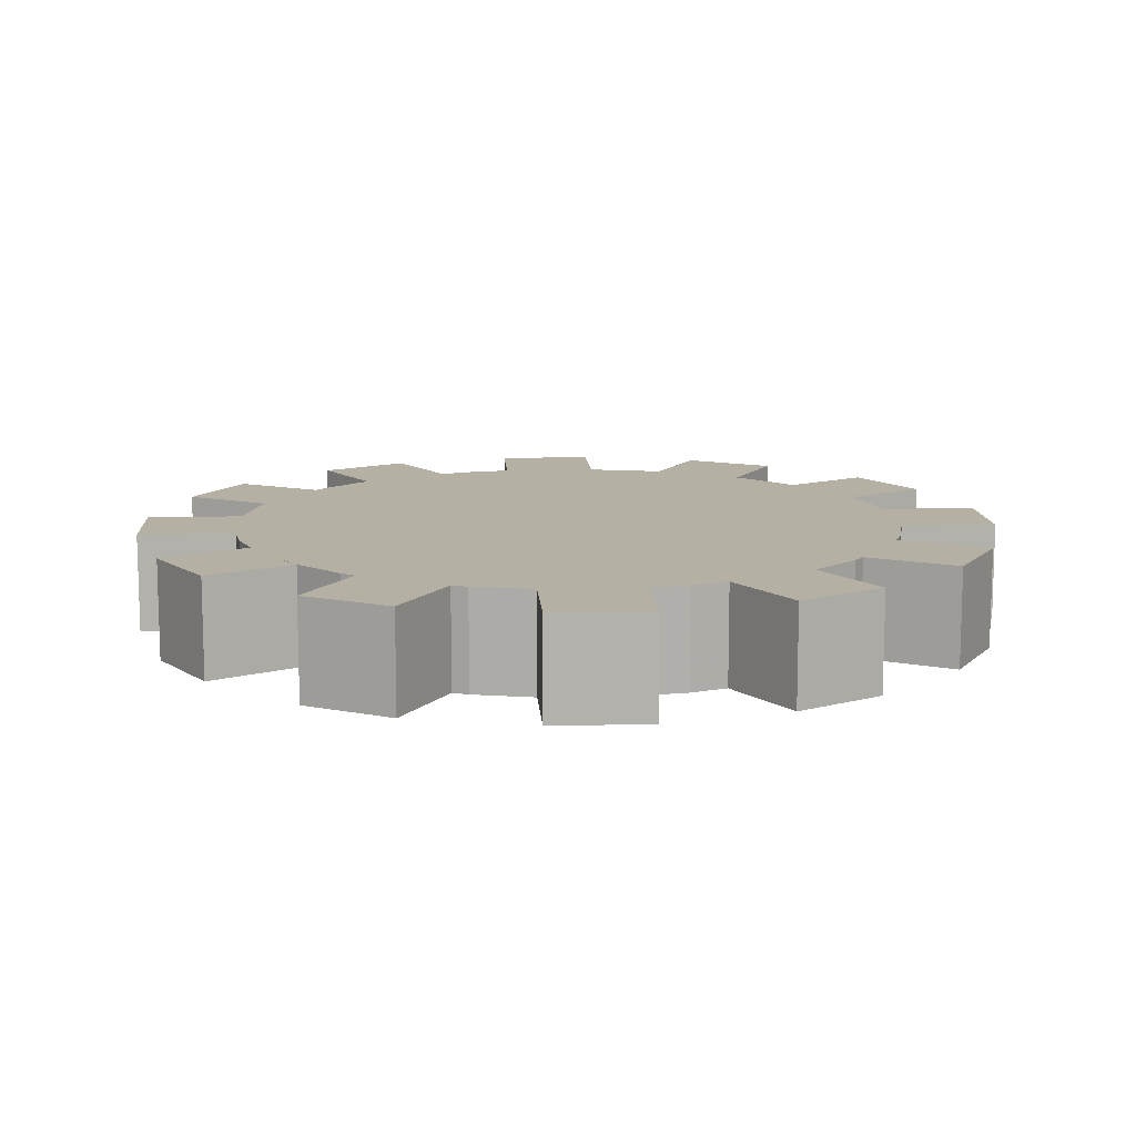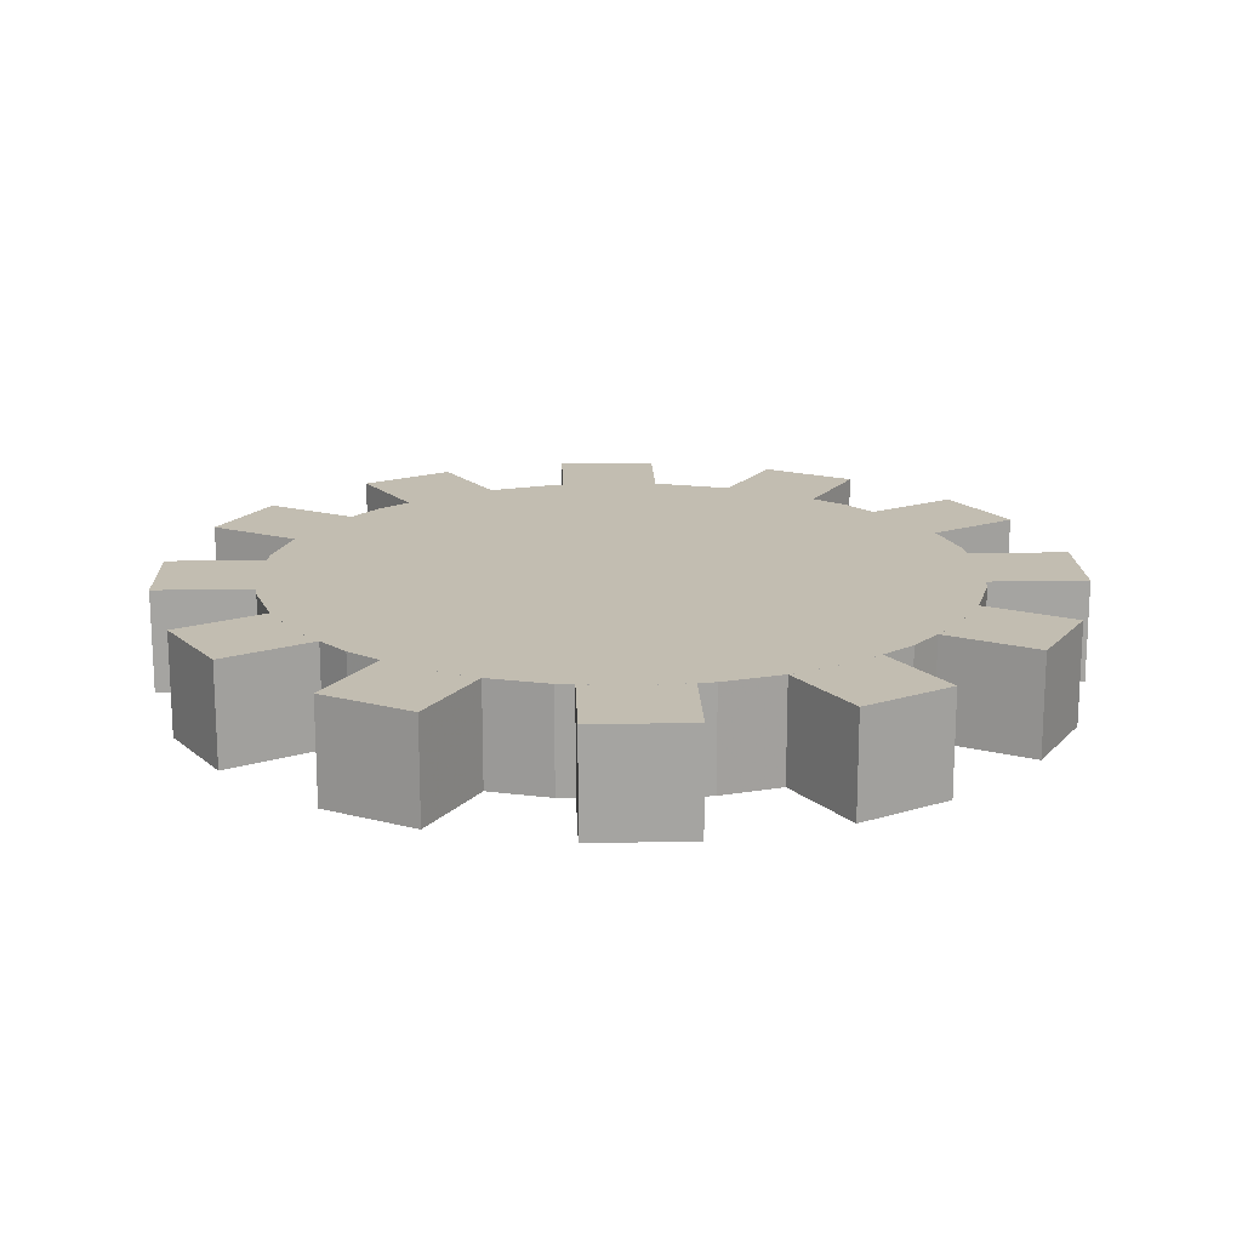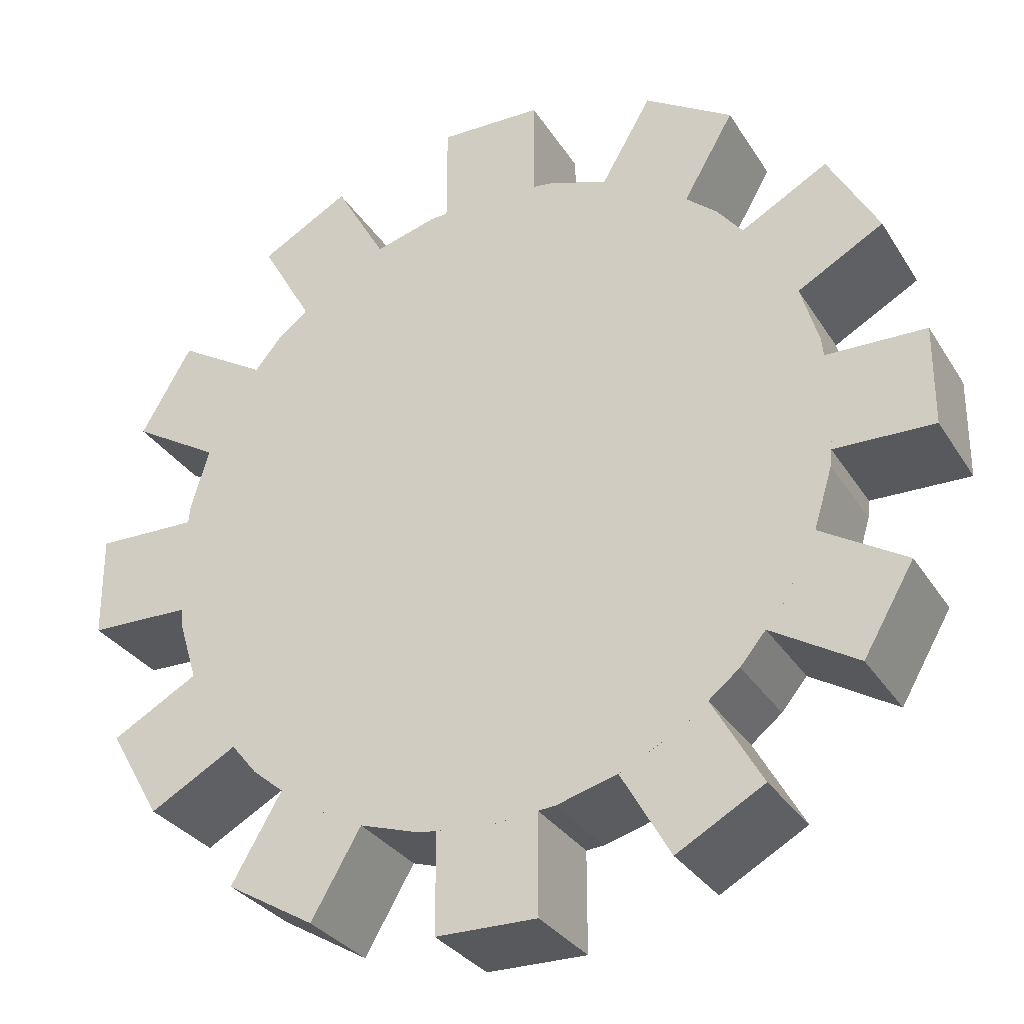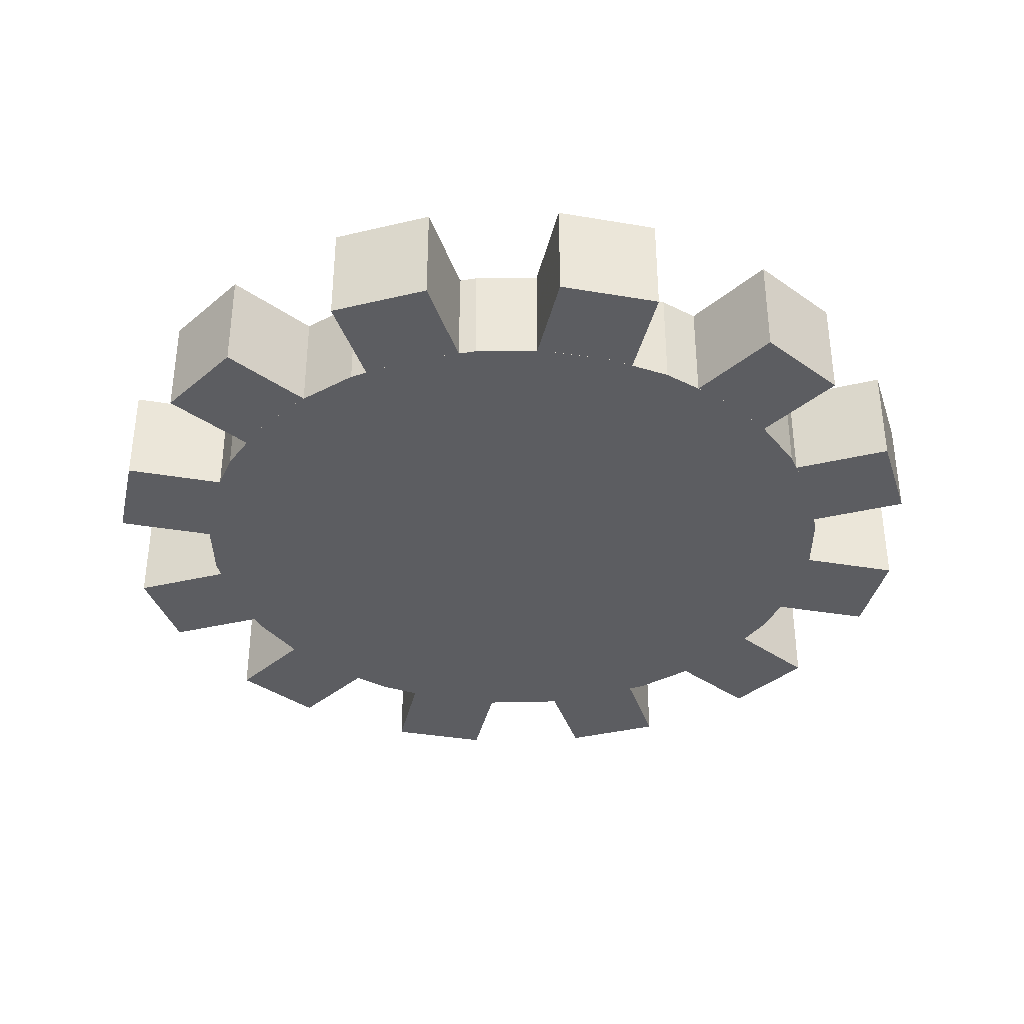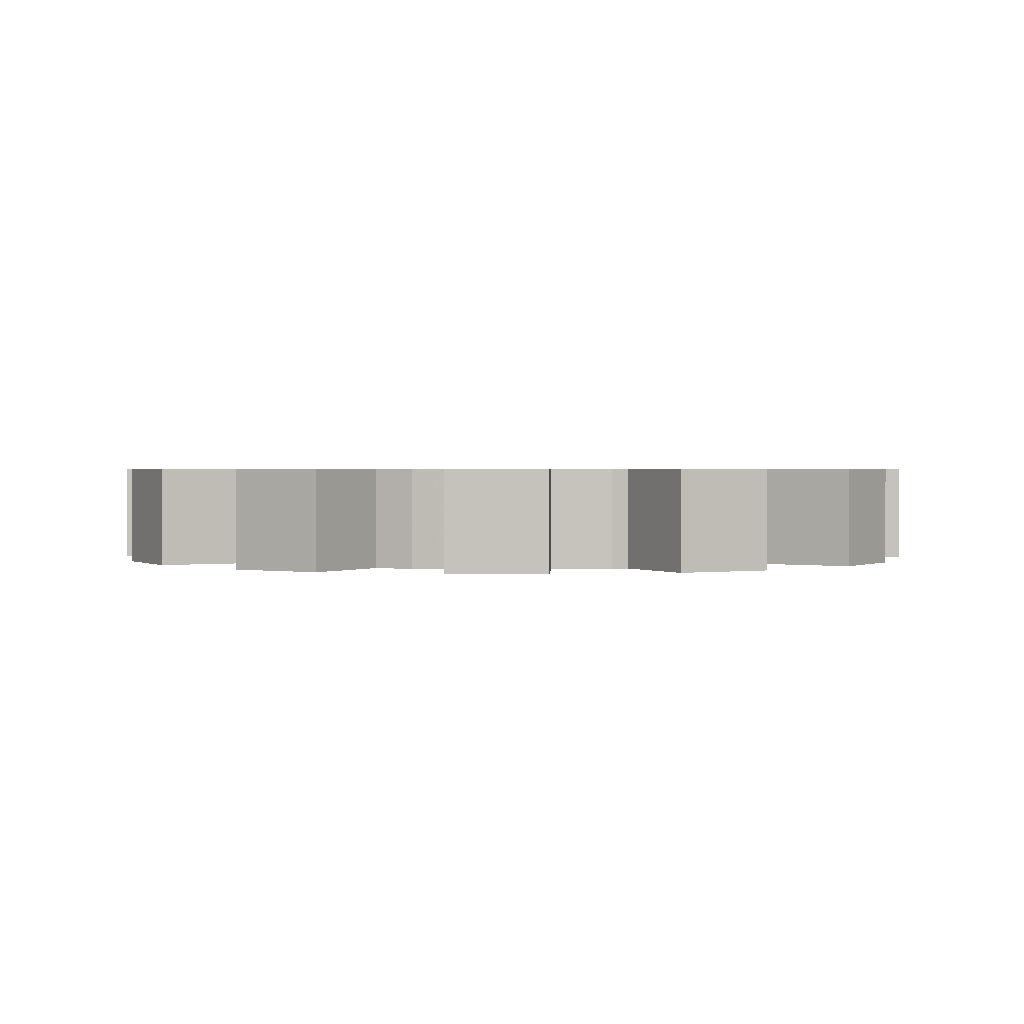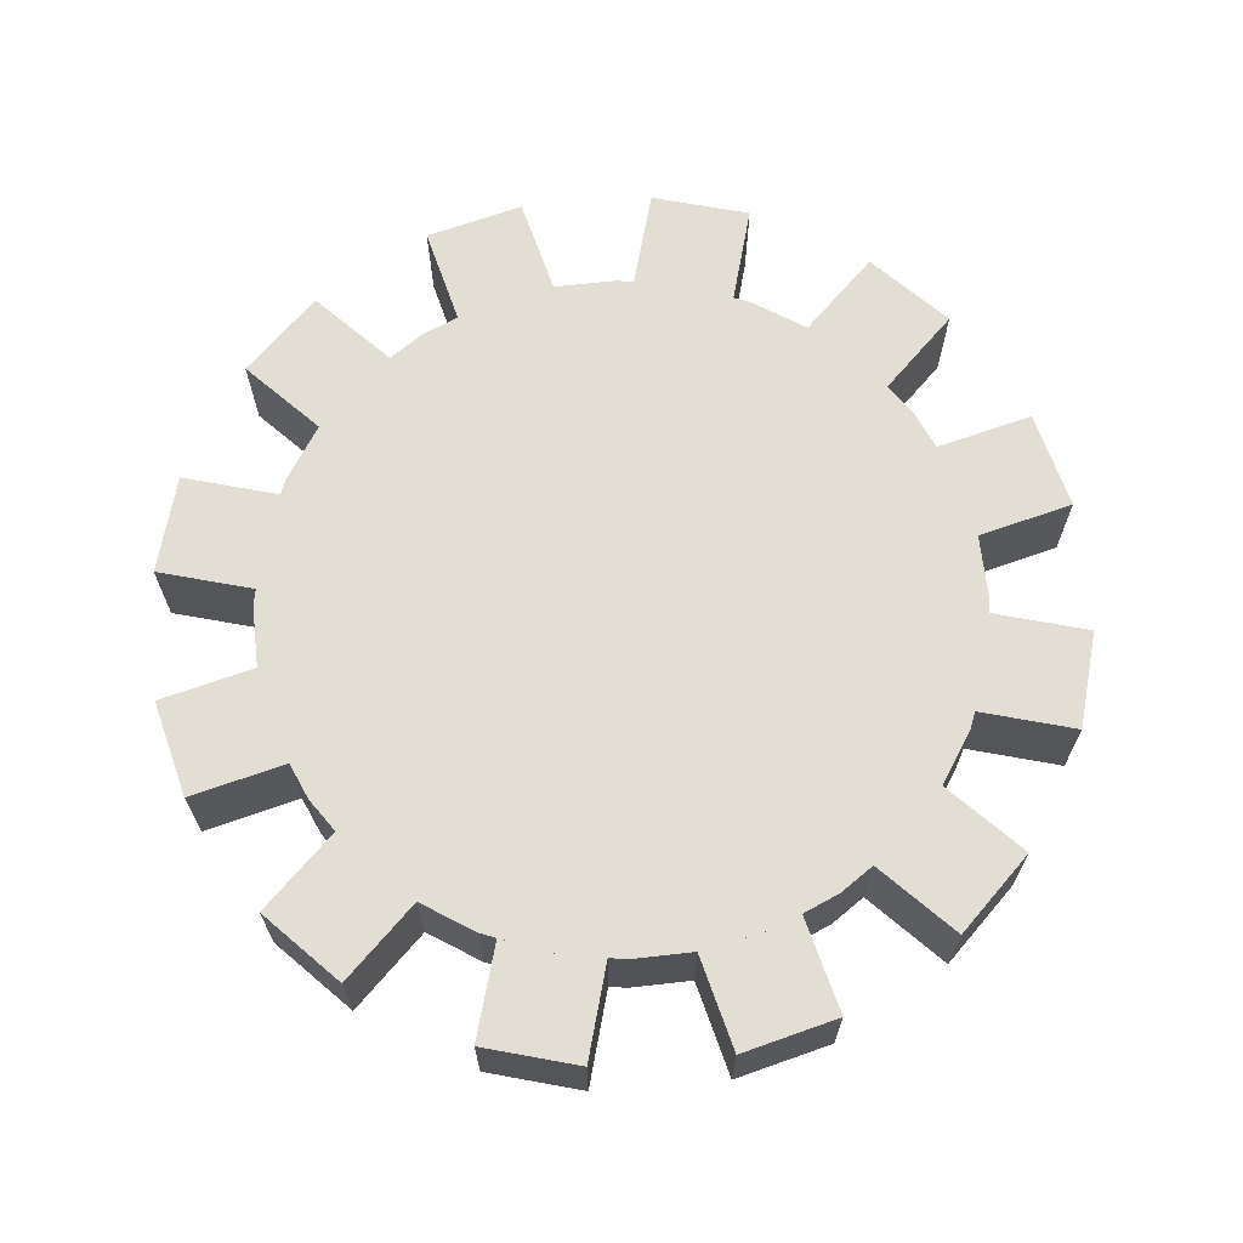
<metadata>
{"format":"obj","ext":"obj","renderer":"f3d","projection":"perspective","resolution":1024,"background":"white","views":[{"elev":11.4,"azim":-63.7,"up":"+Y"},{"elev":17.0,"azim":87.9,"up":"+Y"},{"elev":-30.2,"azim":-153.6,"up":"+Z"},{"elev":-36.3,"azim":107.4,"up":"+Y"},{"elev":1.2,"azim":-118.1,"up":"+Y"},{"elev":67.3,"azim":10.4,"up":"+Y"}]}
</metadata>
<code>
o Cube.011_Cube.023
v 0.4606 0.05685 0.2003
v 0.4037 0.05685 0.2987
v 0.3053 0.05685 0.2419
v 0.3621 0.05685 0.1434
v 0.4606 -0.05685 0.2003
v 0.4037 -0.05685 0.2987
v 0.3053 -0.05685 0.2419
v 0.3621 -0.05685 0.1434
v 0.2987 0.05685 0.4037
v 0.2003 0.05685 0.4606
v 0.1434 0.05685 0.3621
v 0.2419 0.05685 0.3053
v 0.2987 -0.05685 0.4037
v 0.2003 -0.05685 0.4606
v 0.1434 -0.05685 0.3621
v 0.2419 -0.05685 0.3053
v 0.05685 0.05685 0.499
v -0.05685 0.05685 0.499
v -0.05685 0.05685 0.3853
v 0.05685 0.05685 0.3853
v 0.05685 -0.05685 0.499
v -0.05685 -0.05685 0.499
v -0.05685 -0.05685 0.3853
v 0.05685 -0.05685 0.3853
v -0.2003 0.05685 0.4606
v -0.2987 0.05685 0.4037
v -0.2419 0.05685 0.3053
v -0.1434 0.05685 0.3621
v -0.2003 -0.05685 0.4606
v -0.2987 -0.05685 0.4037
v -0.2419 -0.05685 0.3053
v -0.1434 -0.05685 0.3621
v -0.4037 0.05685 0.2987
v -0.4606 0.05685 0.2003
v -0.3621 0.05685 0.1434
v -0.3053 0.05685 0.2419
v -0.4037 -0.05685 0.2987
v -0.4606 -0.05685 0.2003
v -0.3621 -0.05685 0.1434
v -0.3053 -0.05685 0.2419
v -0.499 0.05685 0.05685
v -0.499 0.05685 -0.05685
v -0.3853 0.05685 -0.05685
v -0.3853 0.05685 0.05685
v -0.499 -0.05685 0.05685
v -0.499 -0.05685 -0.05685
v -0.3853 -0.05685 -0.05685
v -0.3853 -0.05685 0.05685
v -0.4606 0.05685 -0.2003
v -0.4037 0.05685 -0.2987
v -0.3053 0.05685 -0.2419
v -0.3621 0.05685 -0.1434
v -0.4606 -0.05685 -0.2003
v -0.4037 -0.05685 -0.2987
v -0.3053 -0.05685 -0.2419
v -0.3621 -0.05685 -0.1434
v -0.2987 0.05685 -0.4037
v -0.2003 0.05685 -0.4606
v -0.1434 0.05685 -0.3621
v -0.2419 0.05685 -0.3053
v -0.2987 -0.05685 -0.4037
v -0.2003 -0.05685 -0.4606
v -0.1434 -0.05685 -0.3621
v -0.2419 -0.05685 -0.3053
v -0.05685 0.05685 -0.499
v 0.05685 0.05685 -0.499
v 0.05685 0.05685 -0.3853
v -0.05685 0.05685 -0.3853
v -0.05685 -0.05685 -0.499
v 0.05685 -0.05685 -0.499
v 0.05685 -0.05685 -0.3853
v -0.05685 -0.05685 -0.3853
v 0.2003 0.05685 -0.4606
v 0.2987 0.05685 -0.4037
v 0.2419 0.05685 -0.3053
v 0.1434 0.05685 -0.3621
v 0.2003 -0.05685 -0.4606
v 0.2987 -0.05685 -0.4037
v 0.2419 -0.05685 -0.3053
v 0.1434 -0.05685 -0.3621
v 0.4037 0.05685 -0.2987
v 0.4606 0.05685 -0.2003
v 0.3621 0.05685 -0.1434
v 0.3053 0.05685 -0.2419
v 0.4037 -0.05685 -0.2987
v 0.4606 -0.05685 -0.2003
v 0.3621 -0.05685 -0.1434
v 0.3053 -0.05685 -0.2419
v 0.499 0.05685 -0.05685
v 0.499 0.05685 0.05685
v 0.3853 0.05685 0.05685
v 0.3853 0.05685 -0.05685
v 0.499 -0.05685 -0.05685
v 0.499 -0.05685 0.05685
v 0.3853 -0.05685 0.05685
v 0.3853 -0.05685 -0.05685
v -0 -0.0569 -0.3922
v -0 0.0569 -0.3922
v 0.07652 -0.0569 -0.3847
v 0.07652 0.0569 -0.3847
v 0.1501 -0.0569 -0.3624
v 0.1501 0.0569 -0.3624
v 0.2179 -0.0569 -0.3261
v 0.2179 0.0569 -0.3261
v 0.2773 -0.0569 -0.2773
v 0.2773 0.0569 -0.2773
v 0.3261 -0.0569 -0.2179
v 0.3261 0.0569 -0.2179
v 0.3624 -0.0569 -0.1501
v 0.3624 0.0569 -0.1501
v 0.3847 -0.0569 -0.07652
v 0.3847 0.0569 -0.07652
v 0.3922 -0.0569 -0
v 0.3922 0.0569 -0
v 0.3847 -0.0569 0.07652
v 0.3847 0.0569 0.07652
v 0.3624 -0.0569 0.1501
v 0.3624 0.0569 0.1501
v 0.3261 -0.0569 0.2179
v 0.3261 0.0569 0.2179
v 0.2773 -0.0569 0.2773
v 0.2773 0.0569 0.2773
v 0.2179 -0.0569 0.3261
v 0.2179 0.0569 0.3261
v 0.1501 -0.0569 0.3624
v 0.1501 0.0569 0.3624
v 0.07652 -0.0569 0.3847
v 0.07652 0.0569 0.3847
v -0 -0.0569 0.3922
v -0 0.0569 0.3922
v -0.07652 -0.0569 0.3847
v -0.07652 0.0569 0.3847
v -0.1501 -0.0569 0.3624
v -0.1501 0.0569 0.3624
v -0.2179 -0.0569 0.3261
v -0.2179 0.0569 0.3261
v -0.2773 -0.0569 0.2773
v -0.2773 0.0569 0.2773
v -0.3261 -0.0569 0.2179
v -0.3261 0.0569 0.2179
v -0.3624 -0.0569 0.1501
v -0.3624 0.0569 0.1501
v -0.3847 -0.0569 0.07652
v -0.3847 0.0569 0.07652
v -0.3922 -0.0569 -0
v -0.3922 0.0569 -0
v -0.3847 -0.0569 -0.07652
v -0.3847 0.0569 -0.07652
v -0.3624 -0.0569 -0.1501
v -0.3624 0.0569 -0.1501
v -0.3261 -0.0569 -0.2179
v -0.3261 0.0569 -0.2179
v -0.2773 -0.0569 -0.2773
v -0.2773 0.0569 -0.2773
v -0.2179 -0.0569 -0.3261
v -0.2179 0.0569 -0.3261
v -0.1501 -0.0569 -0.3624
v -0.1501 0.0569 -0.3624
v -0.07652 -0.0569 -0.3847
v -0.07652 0.0569 -0.3847
f 5 6 2 1
f 6 7 3 2
f 7 8 4 3
f 8 5 1 4
f 1 2 3 4
f 8 7 6 5
f 13 14 10 9
f 14 15 11 10
f 15 16 12 11
f 16 13 9 12
f 9 10 11 12
f 16 15 14 13
f 21 22 18 17
f 22 23 19 18
f 23 24 20 19
f 24 21 17 20
f 17 18 19 20
f 24 23 22 21
f 29 30 26 25
f 30 31 27 26
f 31 32 28 27
f 32 29 25 28
f 25 26 27 28
f 32 31 30 29
f 37 38 34 33
f 38 39 35 34
f 39 40 36 35
f 40 37 33 36
f 33 34 35 36
f 40 39 38 37
f 45 46 42 41
f 46 47 43 42
f 47 48 44 43
f 48 45 41 44
f 41 42 43 44
f 48 47 46 45
f 53 54 50 49
f 54 55 51 50
f 55 56 52 51
f 56 53 49 52
f 49 50 51 52
f 56 55 54 53
f 61 62 58 57
f 62 63 59 58
f 63 64 60 59
f 64 61 57 60
f 57 58 59 60
f 64 63 62 61
f 69 70 66 65
f 70 71 67 66
f 71 72 68 67
f 72 69 65 68
f 65 66 67 68
f 72 71 70 69
f 77 78 74 73
f 78 79 75 74
f 79 80 76 75
f 80 77 73 76
f 73 74 75 76
f 80 79 78 77
f 85 86 82 81
f 86 87 83 82
f 87 88 84 83
f 88 85 81 84
f 81 82 83 84
f 88 87 86 85
f 93 94 90 89
f 94 95 91 90
f 95 96 92 91
f 96 93 89 92
f 89 90 91 92
f 96 95 94 93
f 97 98 100 99
f 99 100 102 101
f 101 102 104 103
f 103 104 106 105
f 105 106 108 107
f 107 108 110 109
f 109 110 112 111
f 111 112 114 113
f 113 114 116 115
f 115 116 118 117
f 117 118 120 119
f 119 120 122 121
f 121 122 124 123
f 123 124 126 125
f 125 126 128 127
f 127 128 130 129
f 129 130 132 131
f 131 132 134 133
f 133 134 136 135
f 135 136 138 137
f 137 138 140 139
f 139 140 142 141
f 141 142 144 143
f 143 144 146 145
f 145 146 148 147
f 147 148 150 149
f 149 150 152 151
f 151 152 154 153
f 153 154 156 155
f 155 156 158 157
f 100 98 160 158 156 154 152 150 148 146 144 142 140 138 136 134 132 130 128 126 124 122 120 118 116 114 112 110 108 106 104 102
f 159 160 98 97
f 157 158 160 159
f 97 99 101 103 105 107 109 111 113 115 117 119 121 123 125 127 129 131 133 135 137 139 141 143 145 147 149 151 153 155 157 159

</code>
